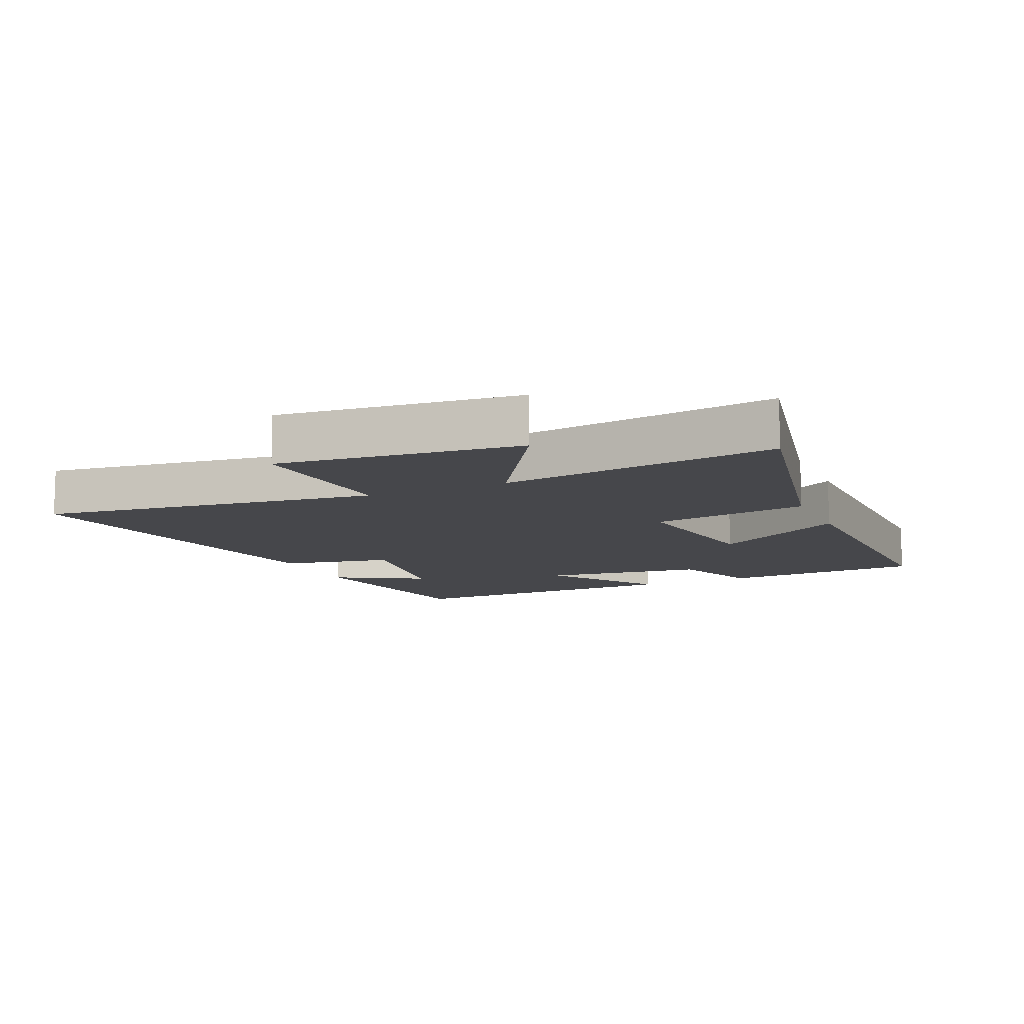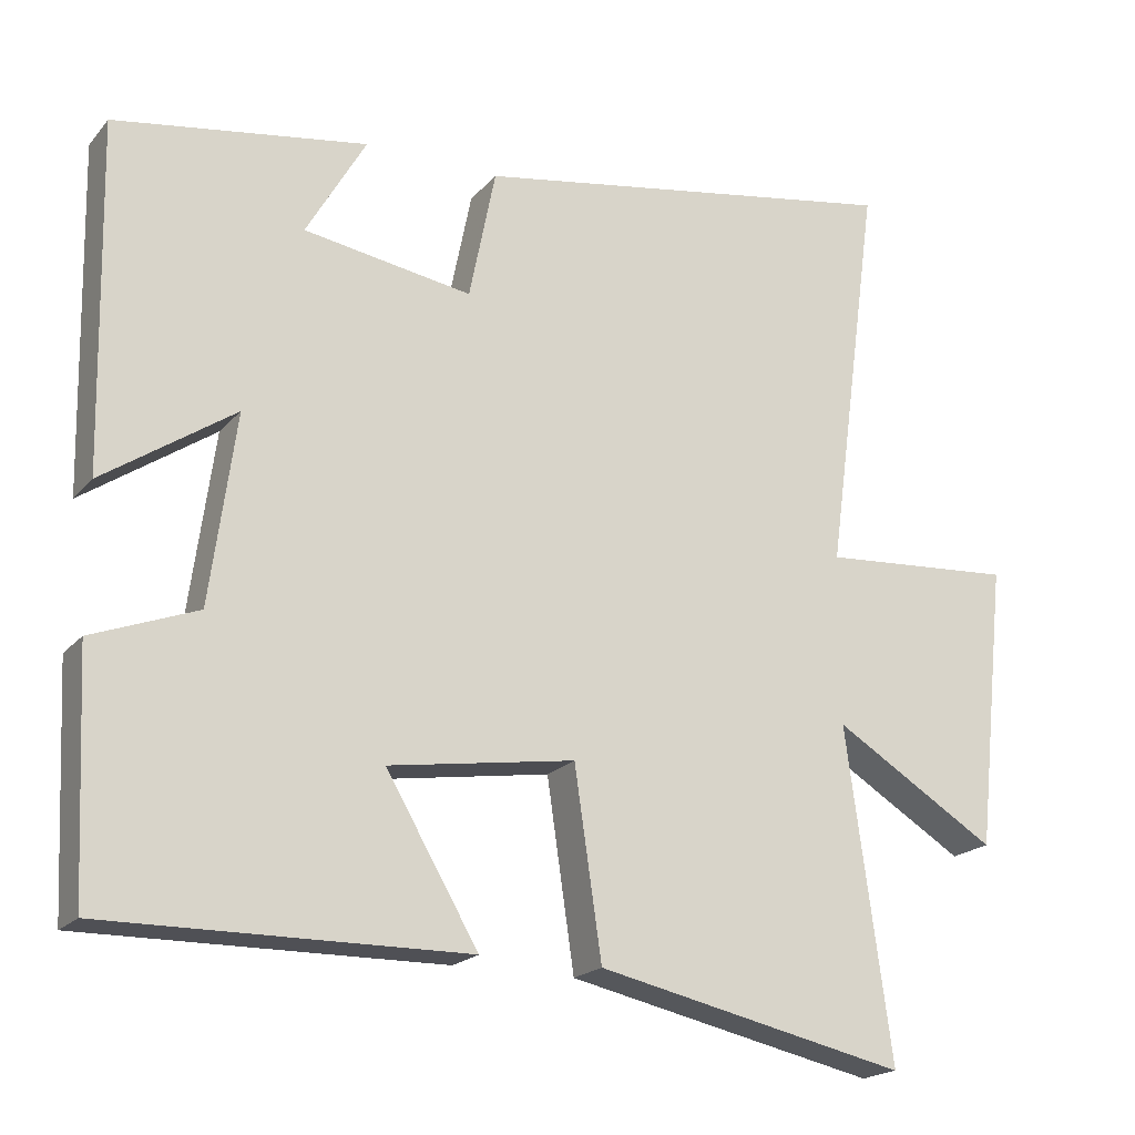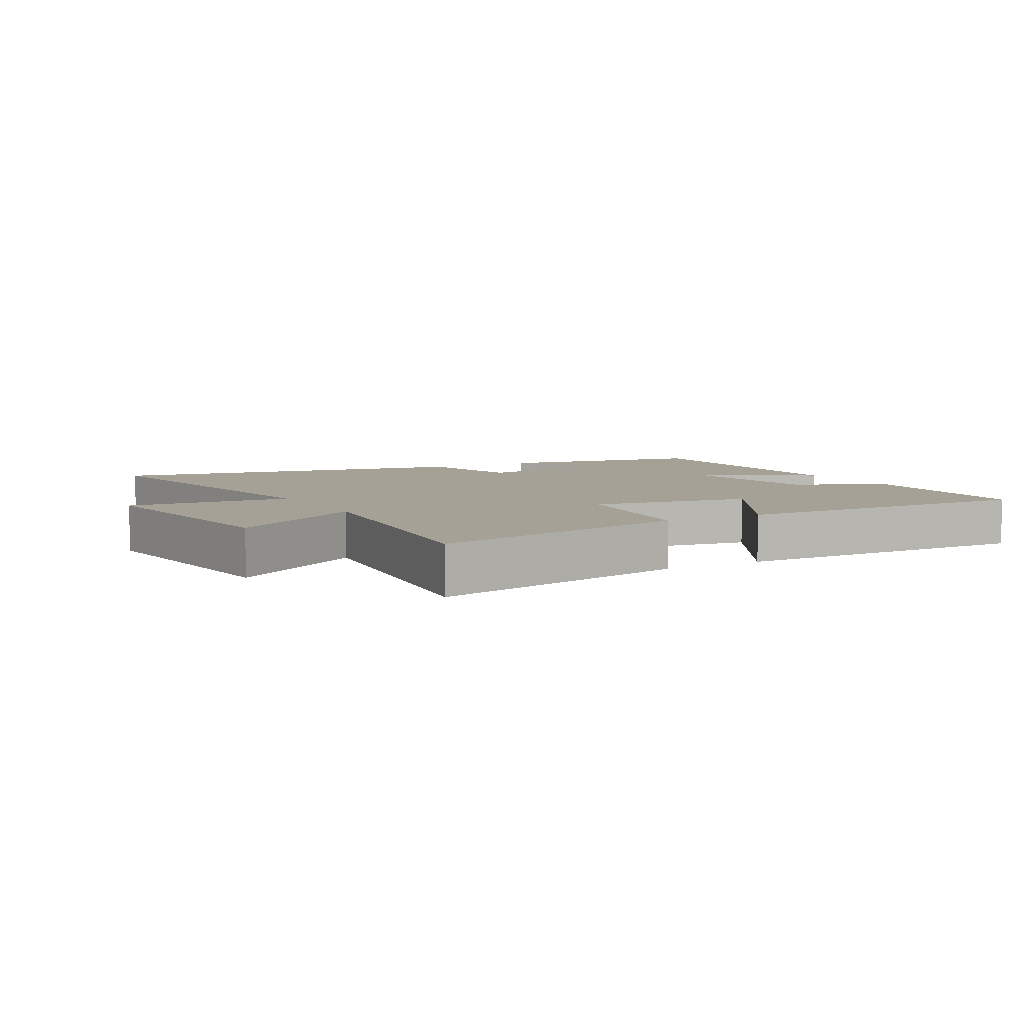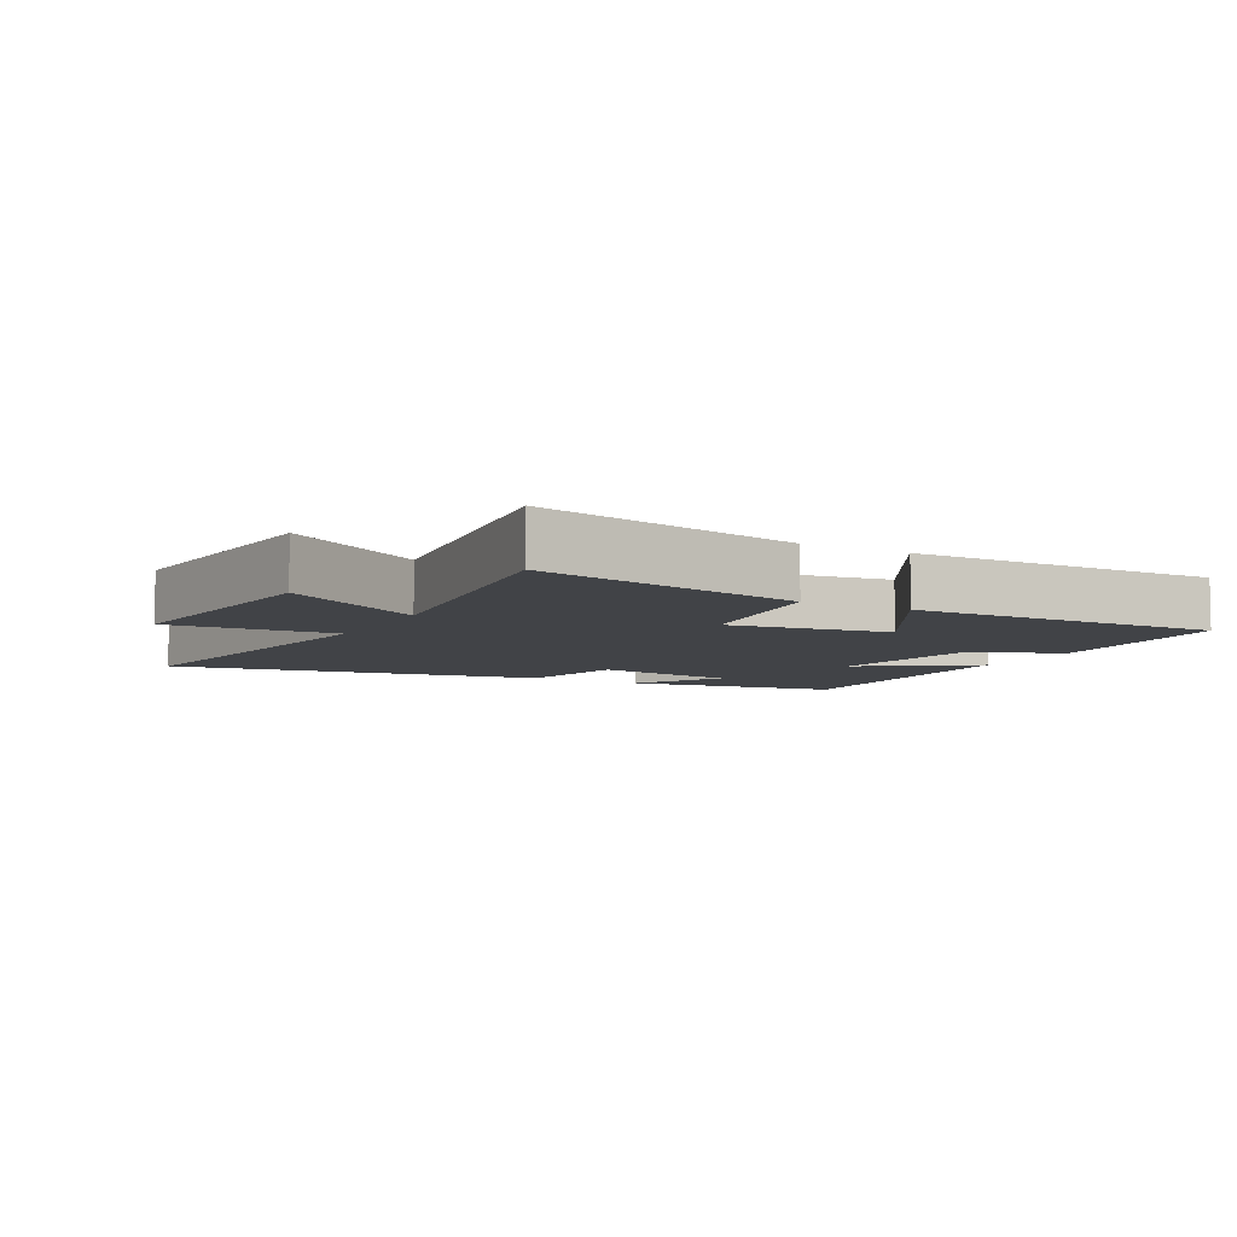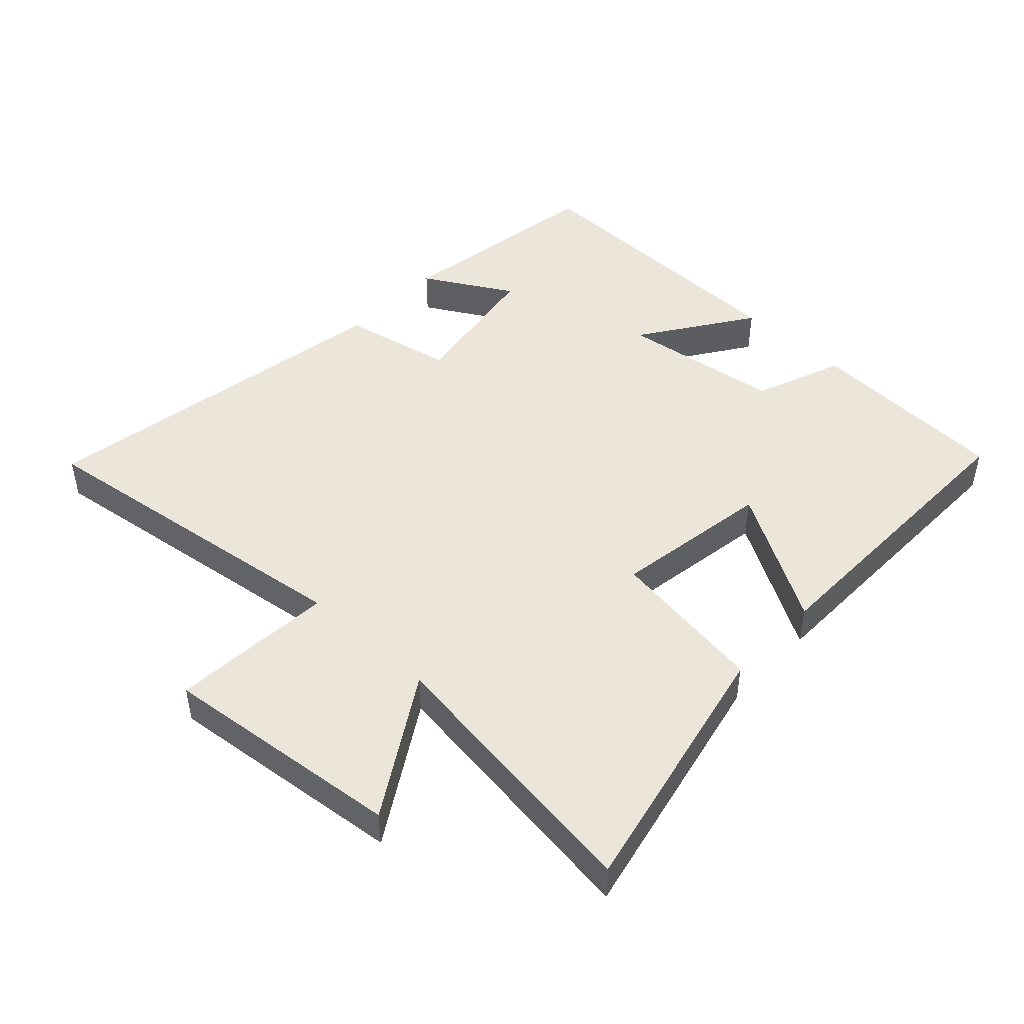
<metadata>
{"format":"obj","ext":"obj","renderer":"f3d","projection":"perspective","resolution":1024,"background":"white","views":[{"elev":-10.8,"azim":114.2,"up":"+Y"},{"elev":-19.7,"azim":-27.9,"up":"+Z"},{"elev":6.0,"azim":150.5,"up":"+Y"},{"elev":-6.9,"azim":151.5,"up":"+Y"},{"elev":46.7,"azim":133.1,"up":"+Y"}]}
</metadata>
<code>
v -0.485 0.07 -0.506
v -0.5 0.07 -0.192
v -0.361 0.07 -0.139
v -0.327 0.07 0.111
v -0.5 0.07 -0.006
v -0.509 0.07 0.448
v -0.177 0.07 0.5
v -0.256 0.07 0.363
v -0.034 0.07 0.327
v 0.001 0.07 0.5
v 0.571 0.07 0.596
v 0.5 0.07 0.07
v 0.755 0.07 0.088
v 0.715 0.07 -0.288
v 0.5 0.07 -0.156
v 0.559 0.07 -0.589
v 0.15 0.07 -0.5
v 0.114 0.07 -0.254
v -0.132 0.07 -0.292
v -0.01 0.07 -0.5
v -0.485 0 -0.506
v -0.5 0 -0.192
v -0.361 0 -0.139
v -0.327 0 0.111
v -0.5 0 -0.006
v -0.509 0 0.448
v -0.177 0 0.5
v -0.256 0 0.363
v -0.034 0 0.327
v 0.001 0 0.5
v 0.571 0 0.596
v 0.5 0 0.07
v 0.755 0 0.088
v 0.715 0 -0.288
v 0.5 0 -0.156
v 0.559 0 -0.589
v 0.15 0 -0.5
v 0.114 0 -0.254
v -0.132 0 -0.292
v -0.01 0 -0.5
f 19 20 1 2
f 18 19 2 3
f 15 16 17 18
f 15 18 3 4
f 12 13 14 15
f 12 15 4
f 9 10 11 12
f 8 9 12 4
f 5 6 7 8
f 4 5 8
f 22 21 40 39
f 23 22 39 38
f 38 37 36 35
f 24 23 38 35
f 35 34 33 32
f 24 35 32
f 32 31 30 29
f 24 32 29 28
f 28 27 26 25
f 28 25 24
f 1 21 22 2
f 2 22 23 3
f 3 23 24 4
f 4 24 25 5
f 5 25 26 6
f 6 26 27 7
f 7 27 28 8
f 8 28 29 9
f 9 29 30 10
f 10 30 31 11
f 11 31 32 12
f 12 32 33 13
f 13 33 34 14
f 14 34 35 15
f 15 35 36 16
f 16 36 37 17
f 17 37 38 18
f 18 38 39 19
f 19 39 40 20
f 20 40 21 1

</code>
